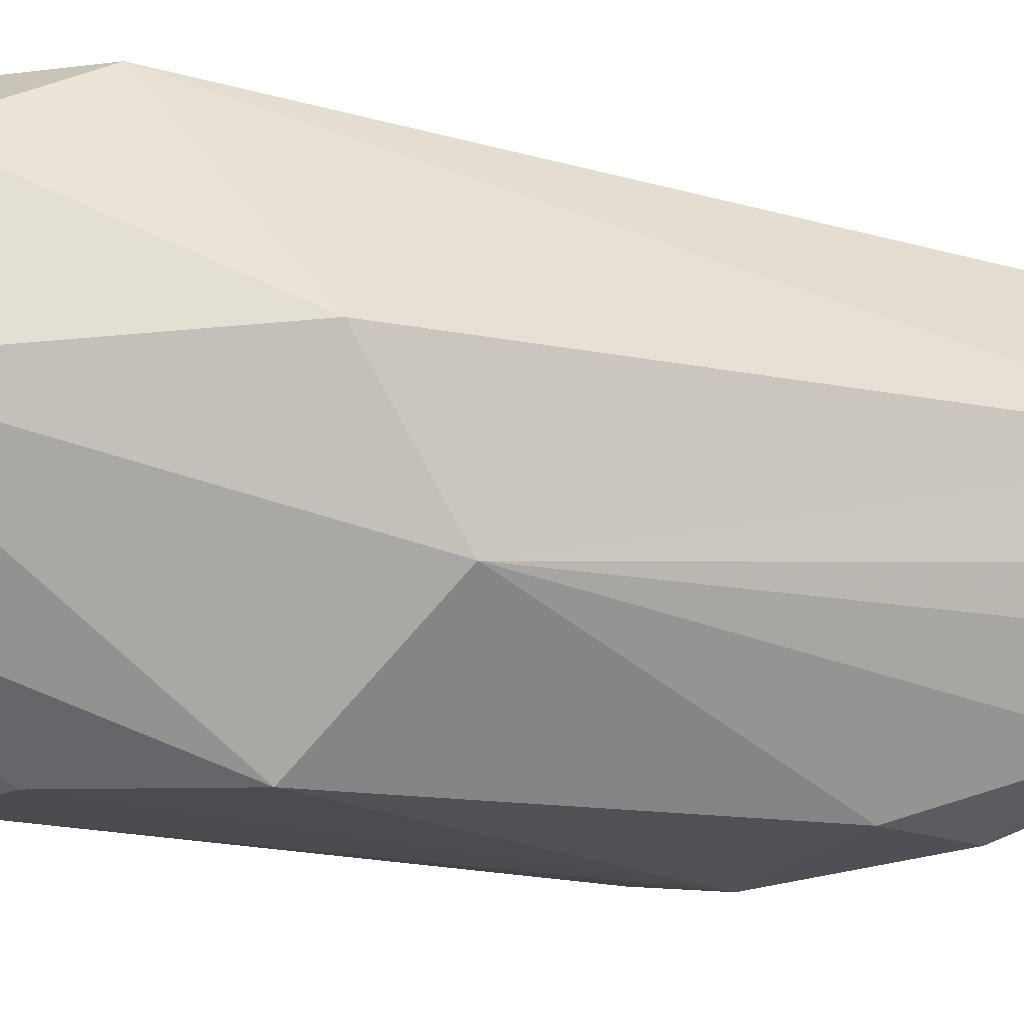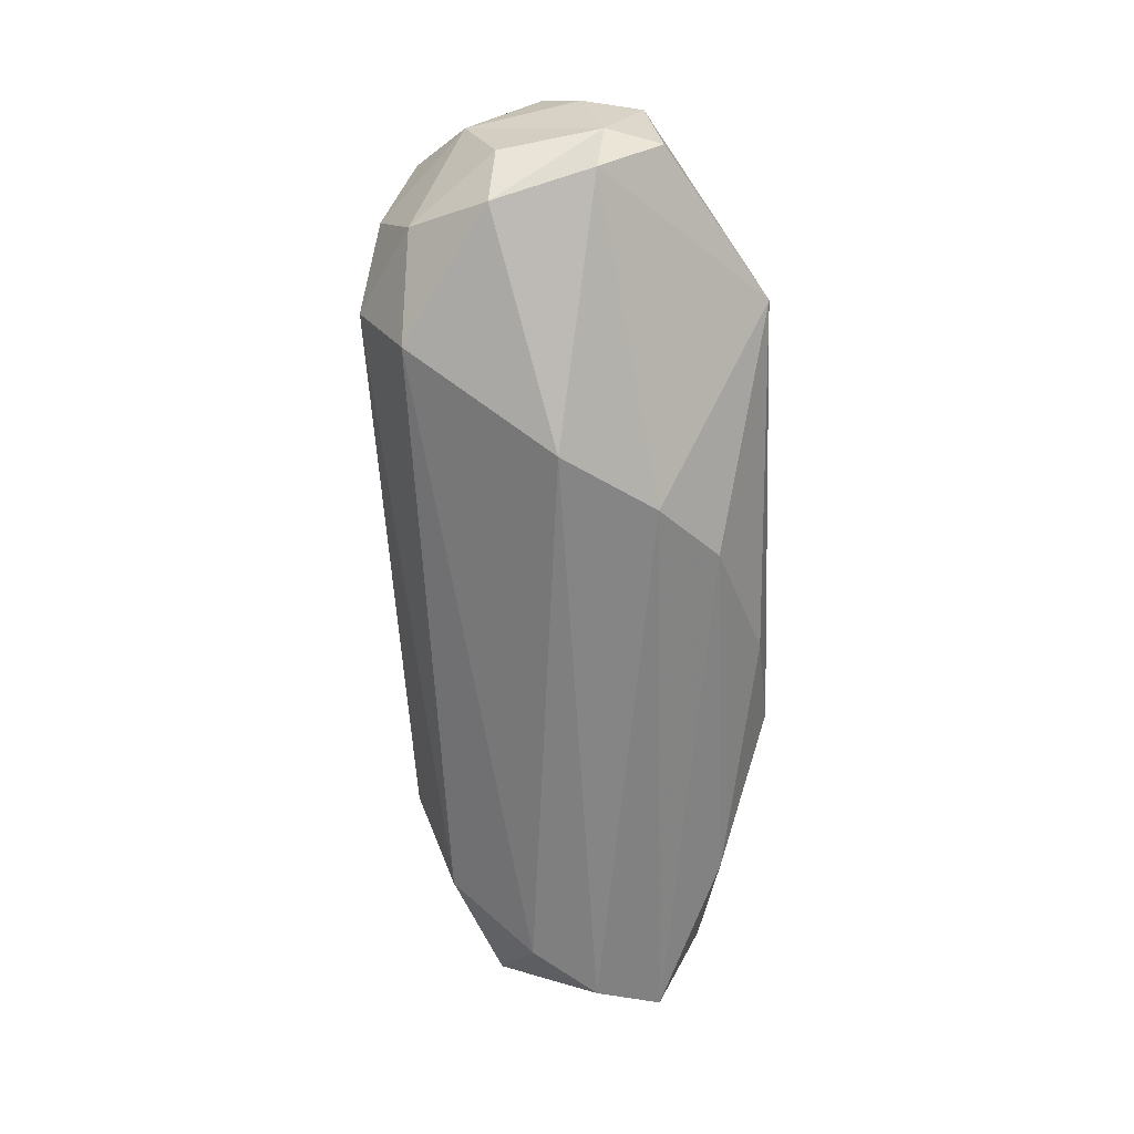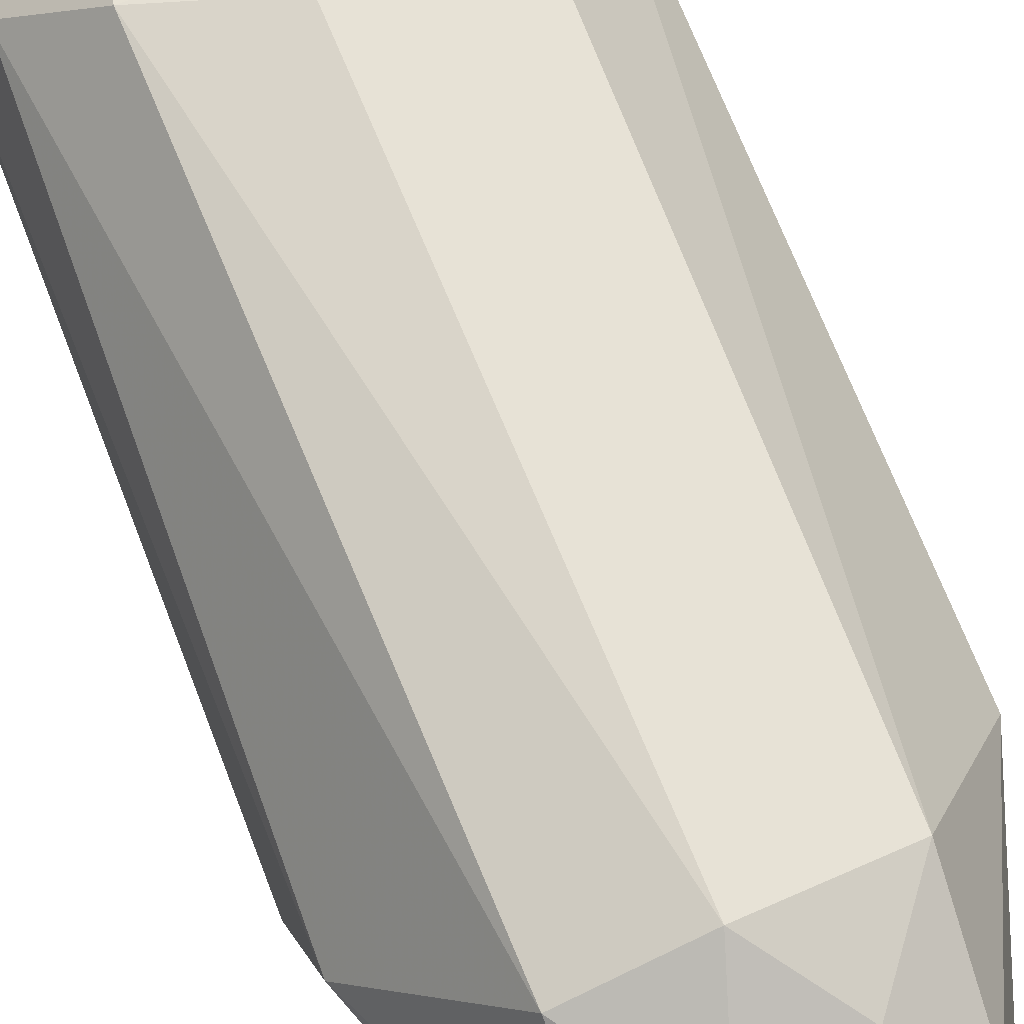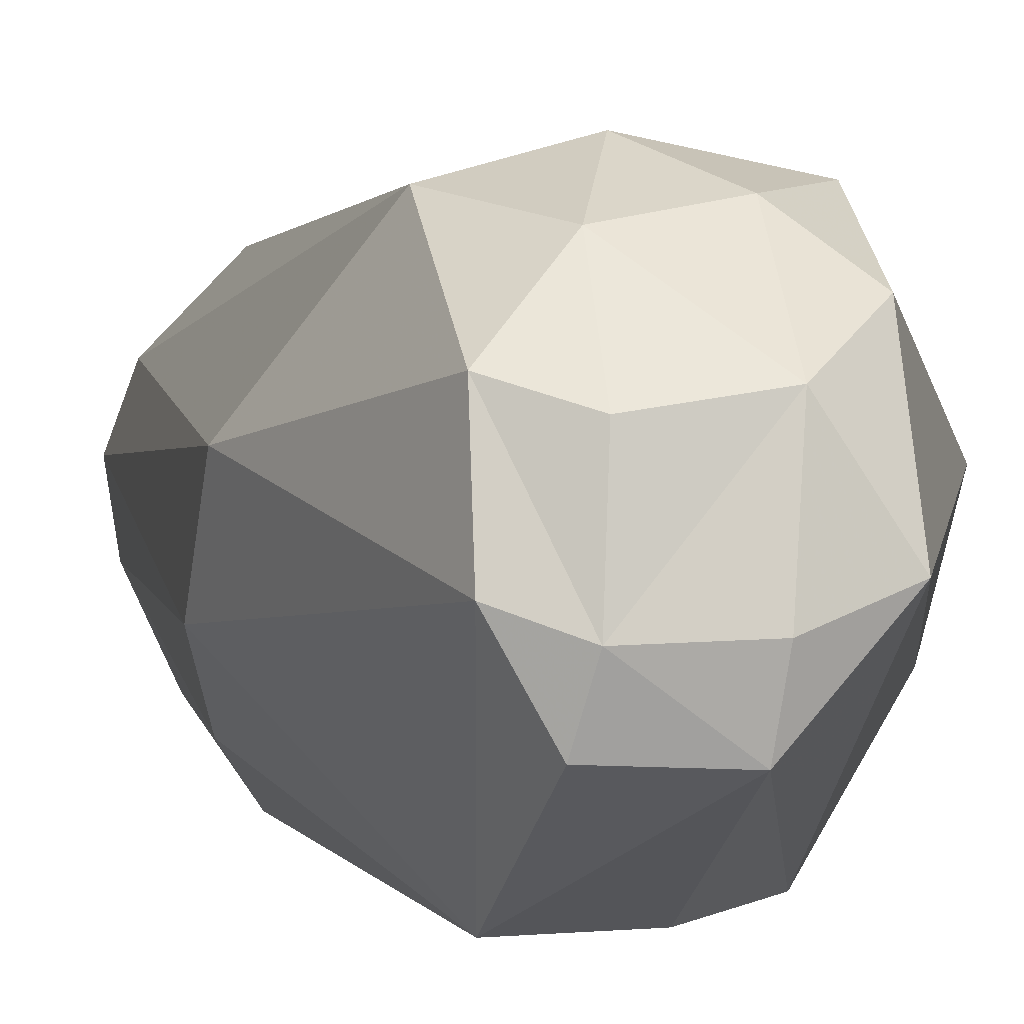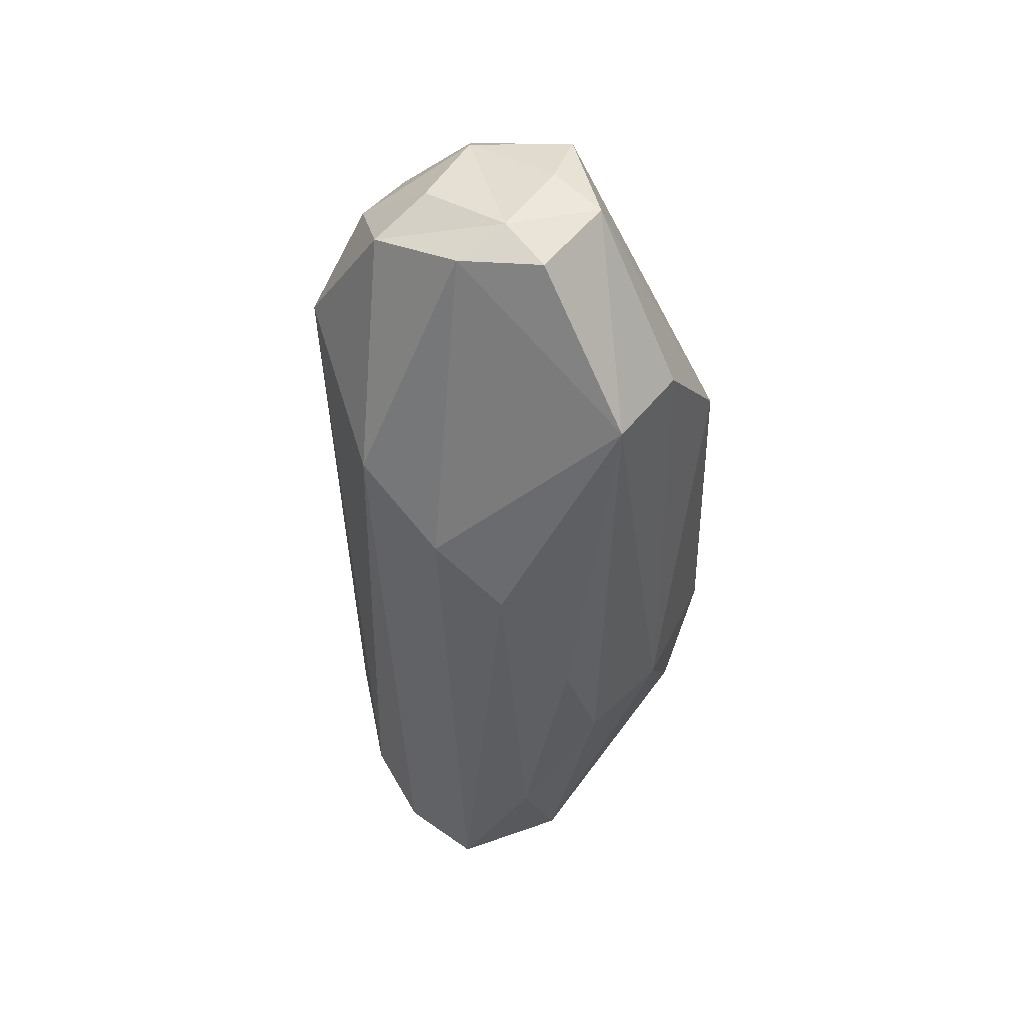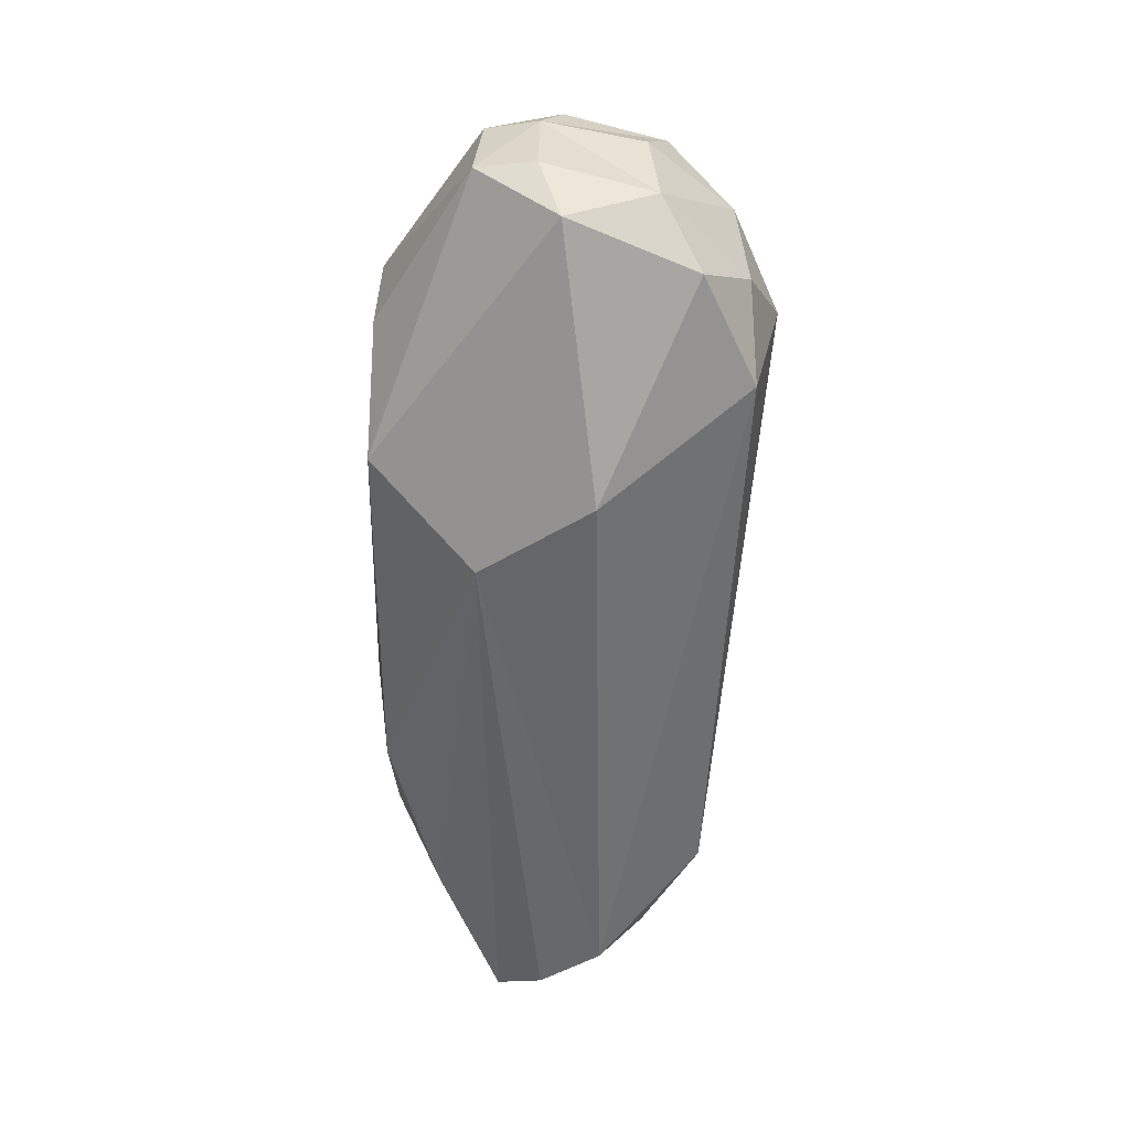
<metadata>
{"format":"obj","ext":"obj","renderer":"f3d","projection":"perspective","resolution":1024,"background":"white","views":[{"elev":-12.2,"azim":-121.1,"up":"+Z"},{"elev":29.1,"azim":77.5,"up":"+Y"},{"elev":70.0,"azim":158.8,"up":"+Z"},{"elev":4.0,"azim":169.9,"up":"+Z"},{"elev":49.7,"azim":125.2,"up":"+Y"},{"elev":37.5,"azim":-87.6,"up":"+Y"}]}
</metadata>
<code>
v 0.003245 -0.03047 -0.0001487
v -0.004548 -0.03015 0.0002789
v -0.004599 -0.0287 -0.003737
v 0.003443 -0.02861 0.004366
v -0.004843 0.007892 0.0005949
v -0.008376 -0.005381 -0.002526
v -0.008552 -0.002201 0.002036
v 0.003479 0.007859 0.000309
v 0.007239 -0.001827 0.00259
v 0.007507 -0.004355 -0.001233
v 0.006729 -0.02533 0.003625
v 0.003686 0.001532 0.007739
v 0.004145 -0.02313 0.006517
v -0.008451 -0.02816 -0.0002189
v -0.00797 -0.02891 -0.002141
v 0.003273 -0.02847 -0.004673
v -0.003726 -0.02161 -0.006681
v -0.004742 0.005623 0.005698
v -0.002572 0.007696 0.0041
v -0.002108 0.008632 -0.0003736
v -0.001811 0.008193 -0.002788
v -0.004896 -0.002679 -0.006873
v 0.007499 -0.02739 0.001005
v -0.0001962 0.001408 0.008788
v 0.001031 0.005188 0.006947
v -0.002491 0.004171 0.007546
v -0.005788 -0.01706 -0.00677
v -0.0004754 -0.01693 -0.007707
v -0.007054 -0.02336 -0.004664
v -0.001498 0.001416 -0.006806
v -0.004574 -0.02817 0.004198
v -0.008436 -0.02646 0.002376
v -0.004905 0.00101 0.007853
v 0.00662 -0.007078 -0.003952
v 0.004976 -0.01245 -0.006351
v 0.002421 0.001651 -0.006845
v 0.003441 0.006834 0.004348
v 0.0059 -0.02268 -0.00479
v 0.006961 -0.02892 -0.001941
v 0.003764 -0.01674 -0.007164
v -0.005337 -0.02304 0.006611
v 0.001331 0.008578 -0.0004608
v 0.001064 0.00793 0.003593
v 0.001858 0.007978 -0.002629
v 3.297e-05 -0.0214 0.007299
f 1 2 3
f 4 2 1
f 5 6 7
f 8 9 10
f 11 12 13
f 14 15 2
f 16 3 17
f 5 18 19
f 20 5 19
f 5 21 22
f 9 11 23
f 24 25 26
f 18 26 19
f 6 22 27
f 22 28 27
f 27 17 29
f 21 30 22
f 10 9 23
f 14 31 32
f 6 5 22
f 24 26 33
f 33 7 32
f 7 18 5
f 34 35 36
f 12 9 37
f 3 2 15
f 27 29 6
f 38 34 39
f 39 23 4
f 17 3 15
f 15 29 17
f 36 10 34
f 30 36 28
f 28 22 30
f 36 35 40
f 41 4 13
f 41 31 4
f 2 31 14
f 31 2 4
f 38 16 40
f 40 16 28
f 16 1 3
f 1 39 4
f 11 4 23
f 20 19 42
f 19 43 42
f 6 15 14
f 33 32 41
f 10 36 8
f 42 43 37
f 8 42 37
f 12 11 9
f 25 19 26
f 19 25 43
f 35 34 38
f 36 44 8
f 33 41 24
f 33 26 18
f 7 33 18
f 32 31 41
f 42 8 44
f 37 43 25
f 25 24 12
f 25 12 37
f 11 13 4
f 24 13 12
f 17 28 16
f 21 36 30
f 36 21 44
f 40 35 38
f 16 39 1
f 20 21 5
f 21 20 42
f 23 39 10
f 8 37 9
f 29 15 6
f 6 14 32
f 32 7 6
f 44 21 42
f 10 39 34
f 28 17 27
f 45 13 24
f 41 13 45
f 41 45 24
f 16 38 39
f 40 28 36

</code>
